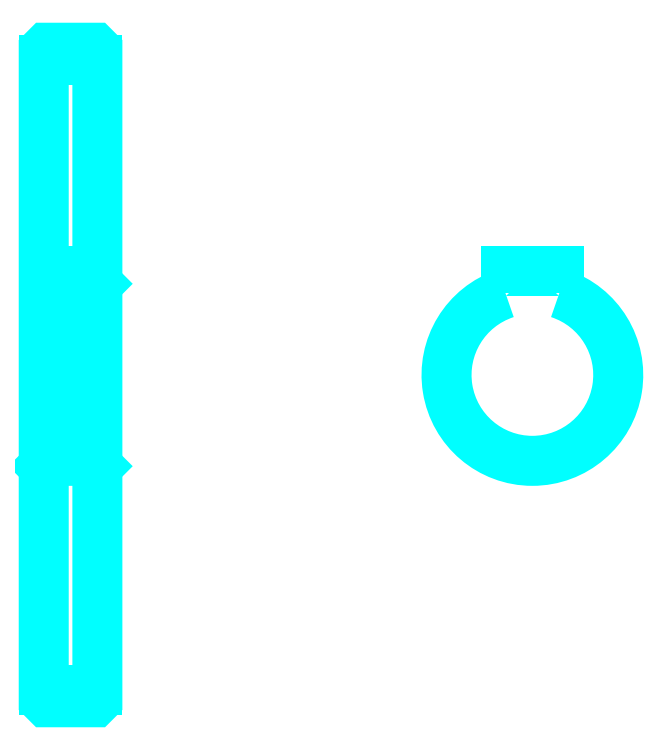
<metadata>
{"format":"dxf","ext":"dxf","renderer":"ezdxf+matplotlib","layout":"modelspace","background":"white","min_lineweight":24,"dpi":150}
</metadata>
<code>
0
SECTION
2
ENTITIES
0
LINE
8
0
10
123.8
20
168.9
30
0
11
133.8
21
168.9
31
0
0
LINE
8
0
10
123.8
20
51.41
30
0
11
133.8
21
51.41
31
0
0
LINE
8
0
10
133.8
20
127.2
30
0
11
132.8
21
126.2
31
0
0
LINE
8
0
10
133.8
20
93.16
30
0
11
132.8
21
94.16
31
0
0
LINE
8
0
10
123.8
20
93.16
30
0
11
124.8
21
94.16
31
0
0
POLYLINE
8
0
66
1
10
0
20
0
30
0
70
2
0
VERTEX
8
0
10
123.8
20
93.16
30
0
70
0
0
VERTEX
8
0
10
123.8
20
49.66
30
0
70
0
0
VERTEX
8
0
10
124.3
20
49.16
30
0
70
0
0
VERTEX
8
0
10
133.3
20
49.16
30
0
70
0
0
VERTEX
8
0
10
133.8
20
49.66
30
0
70
0
0
VERTEX
8
0
10
133.8
20
170.7
30
0
70
0
0
VERTEX
8
0
10
133.3
20
171.2
30
0
70
0
0
VERTEX
8
0
10
124.3
20
171.2
30
0
70
0
0
VERTEX
8
0
10
123.8
20
170.7
30
0
70
0
0
VERTEX
8
0
10
123.8
20
93.16
30
0
70
0
0
SEQEND
8
0
0
POLYLINE
8
0
66
1
10
0
20
0
30
0
70
2
0
VERTEX
8
0
10
123.8
20
127.2
30
0
70
0
0
VERTEX
8
0
10
124.8
20
126.2
30
0
70
0
0
VERTEX
8
0
10
124.8
20
94.16
30
0
70
0
0
VERTEX
8
0
10
132.8
20
94.16
30
0
70
0
0
VERTEX
8
0
10
132.8
20
126.2
30
0
70
0
0
VERTEX
8
0
10
124.8
20
126.2
30
0
70
0
0
SEQEND
8
0
0
ARC
8
0
10
214.9
20
110.2
30
0
40
16
50
108.2
51
71.79
0
POLYLINE
8
0
66
1
10
0
20
0
30
0
70
2
0
VERTEX
8
0
10
219.9
20
125.4
30
0
70
0
0
VERTEX
8
0
10
219.9
20
129.5
30
0
70
0
0
VERTEX
8
0
10
209.9
20
129.5
30
0
70
0
0
VERTEX
8
0
10
209.9
20
125.4
30
0
70
0
0
SEQEND
8
0
0
LINE
8
0
10
123.8
20
129.5
30
0
11
133.8
21
129.5
31
0
0
ENDSEC
0
EOF

</code>
